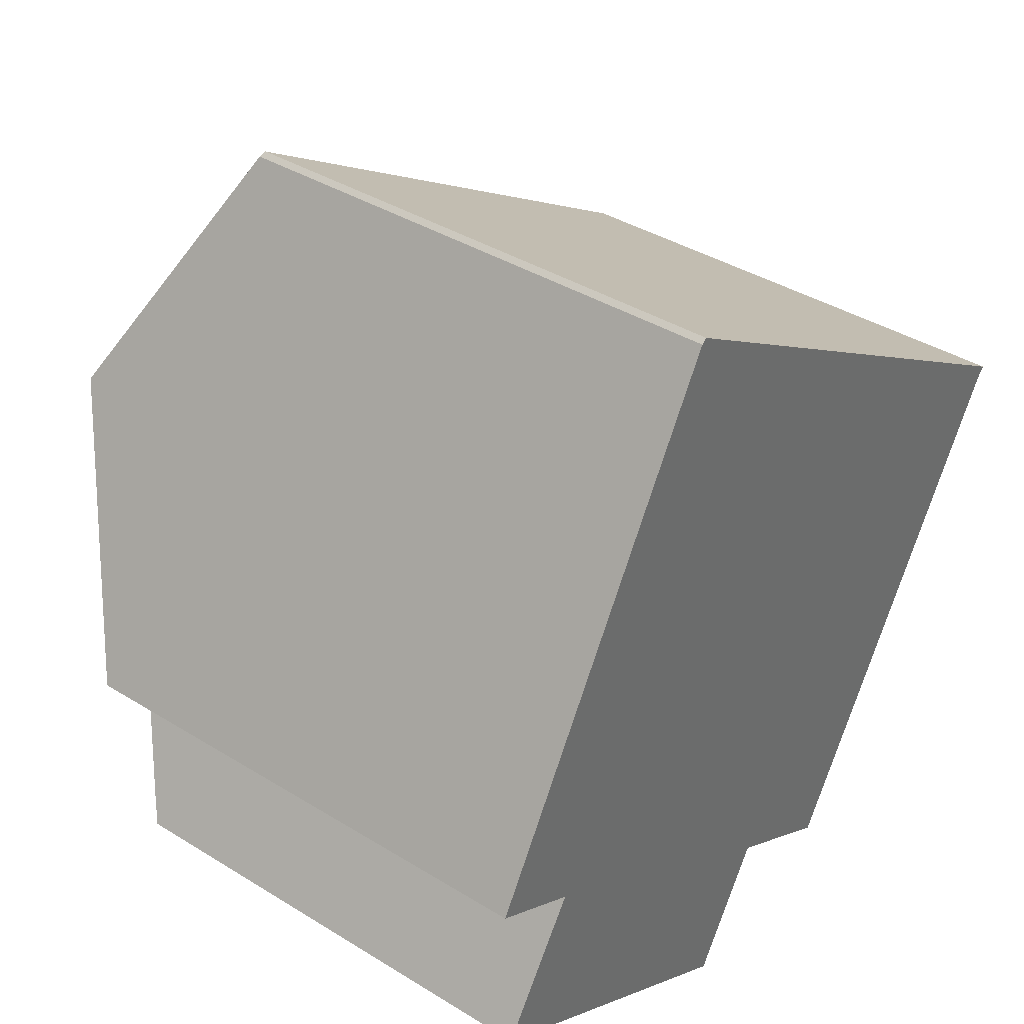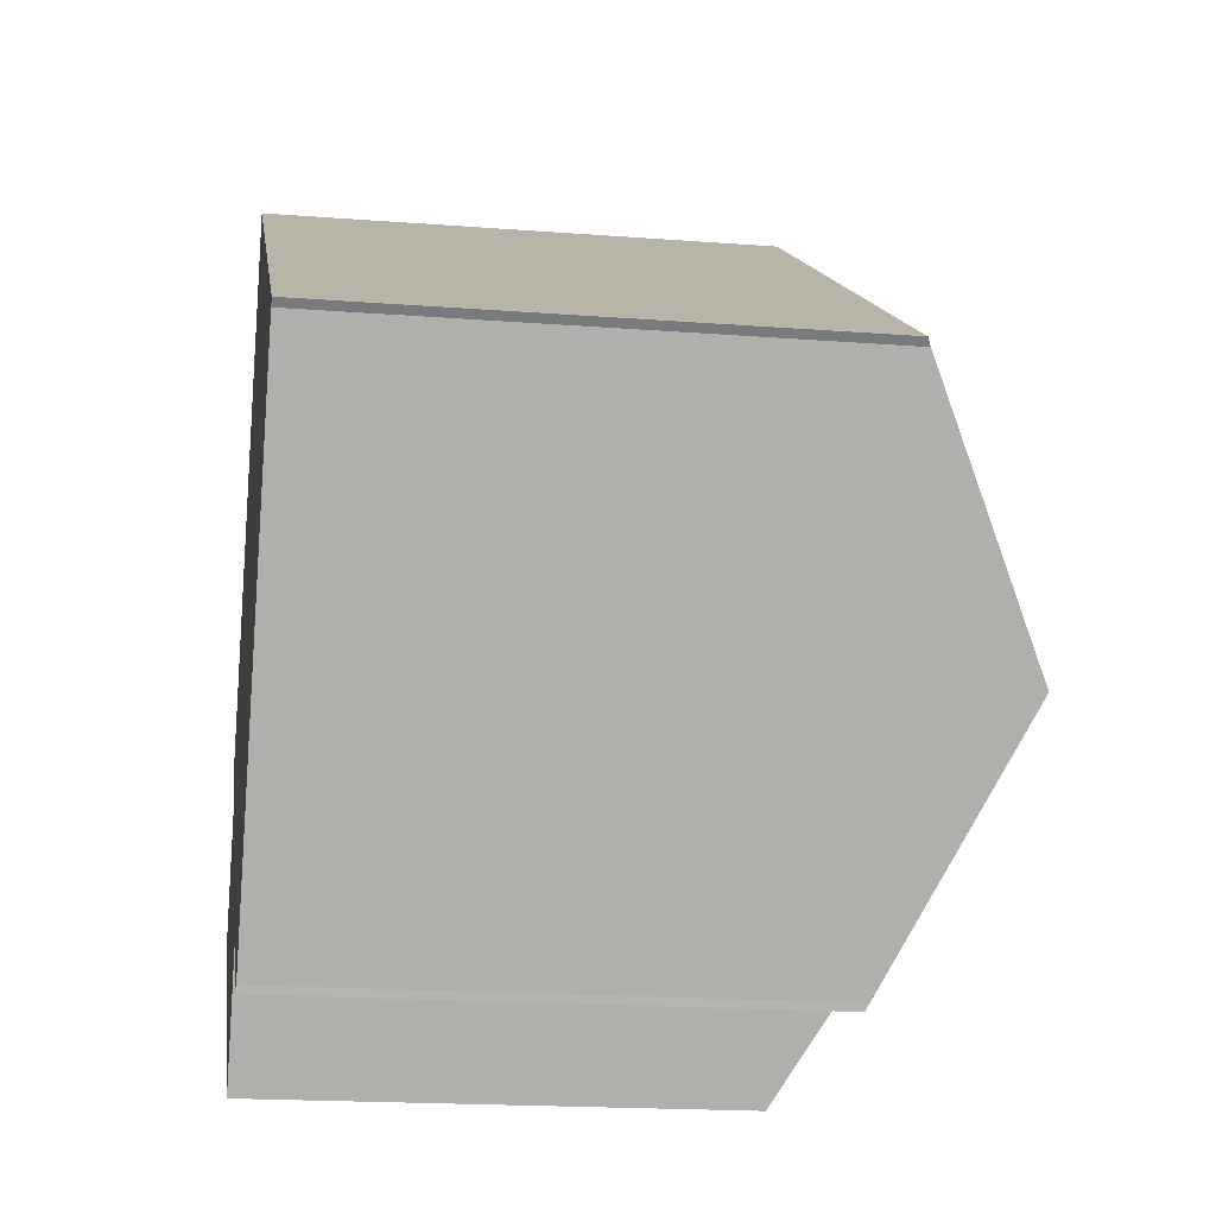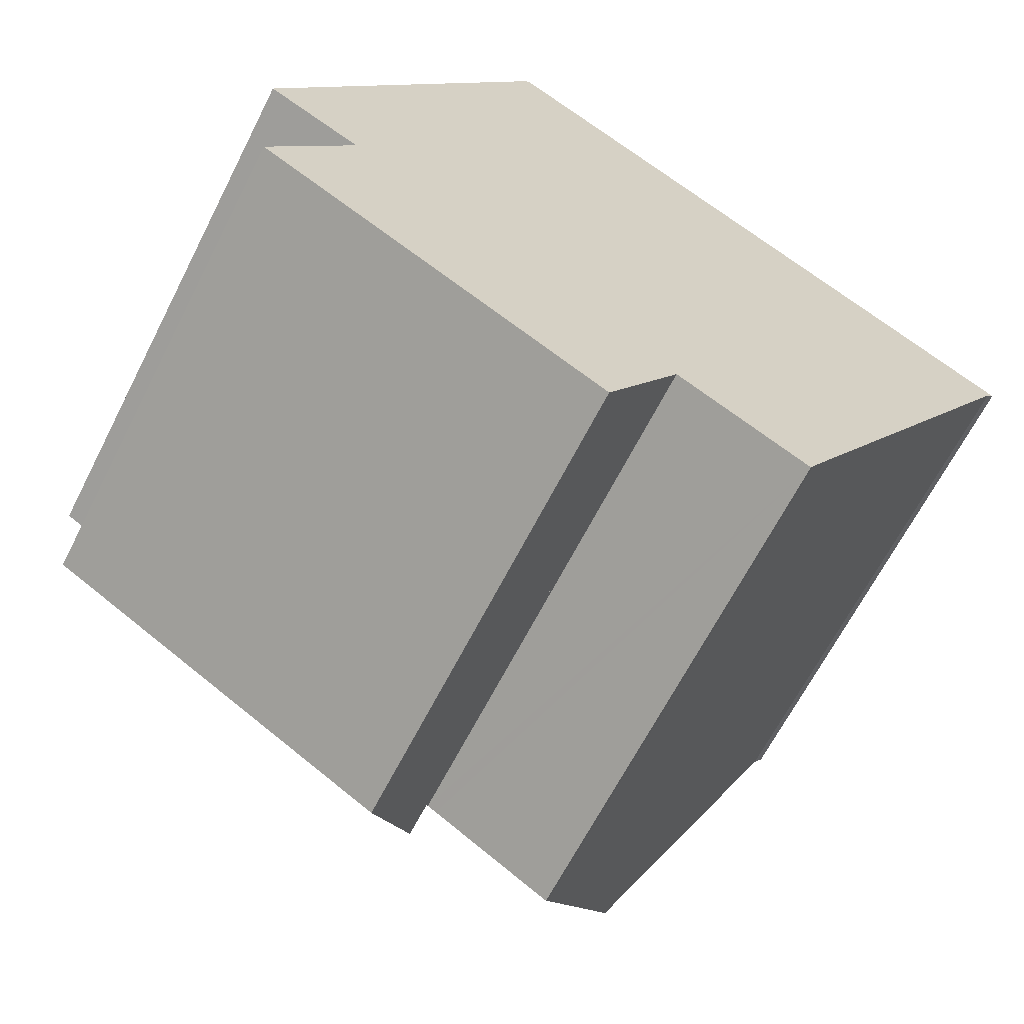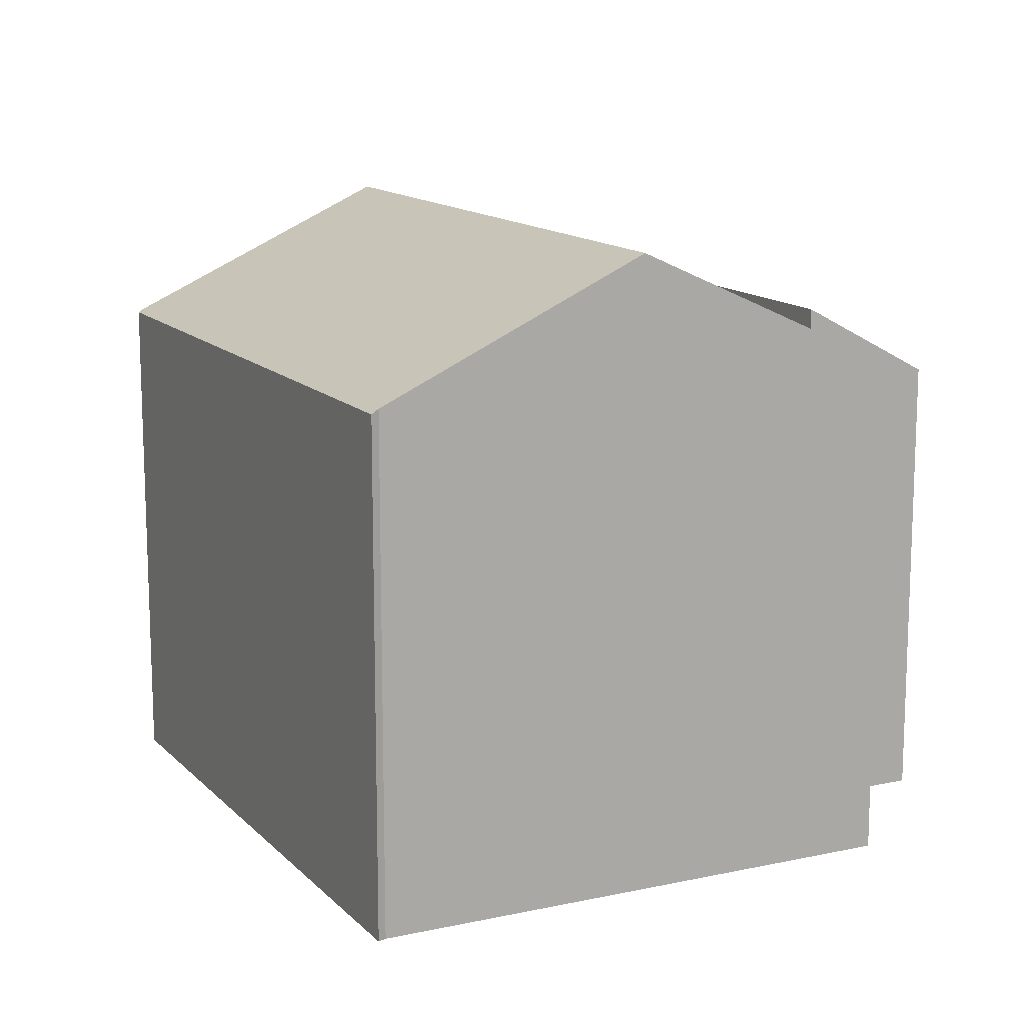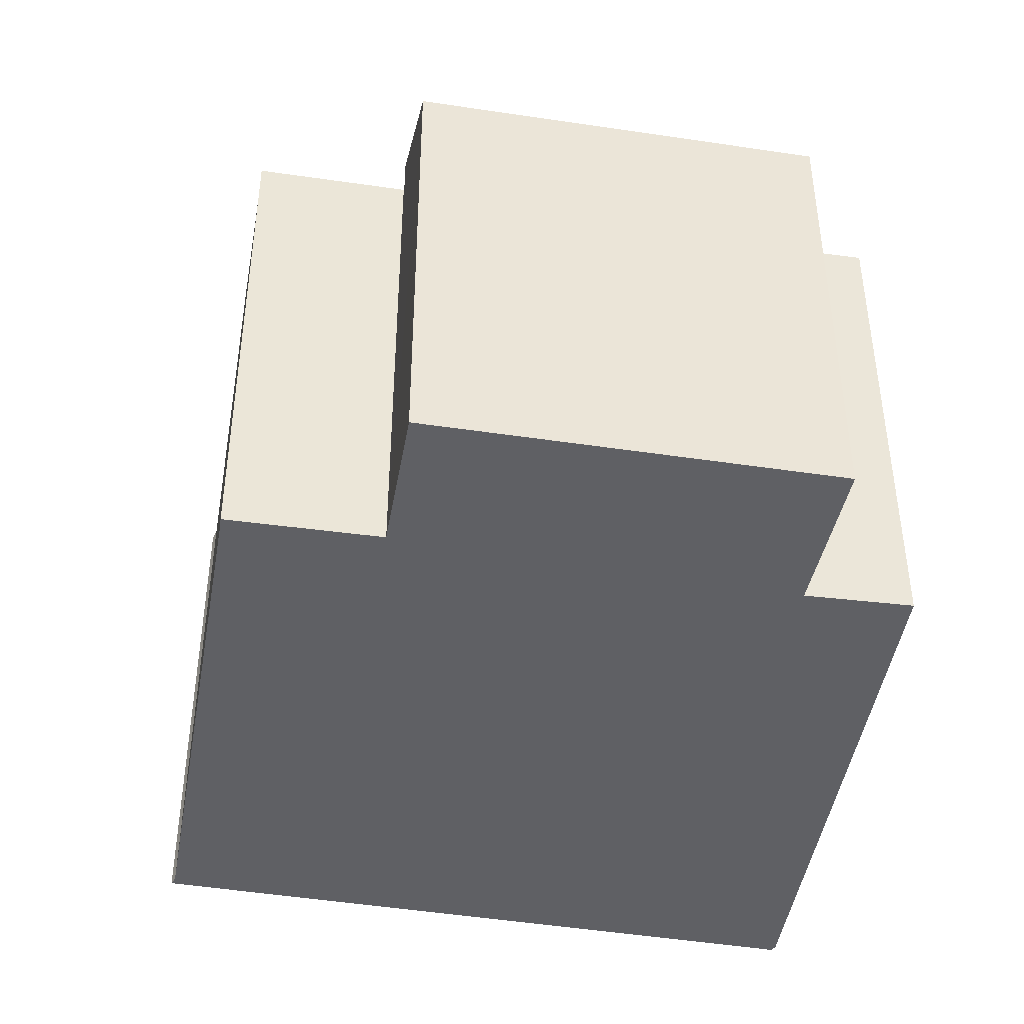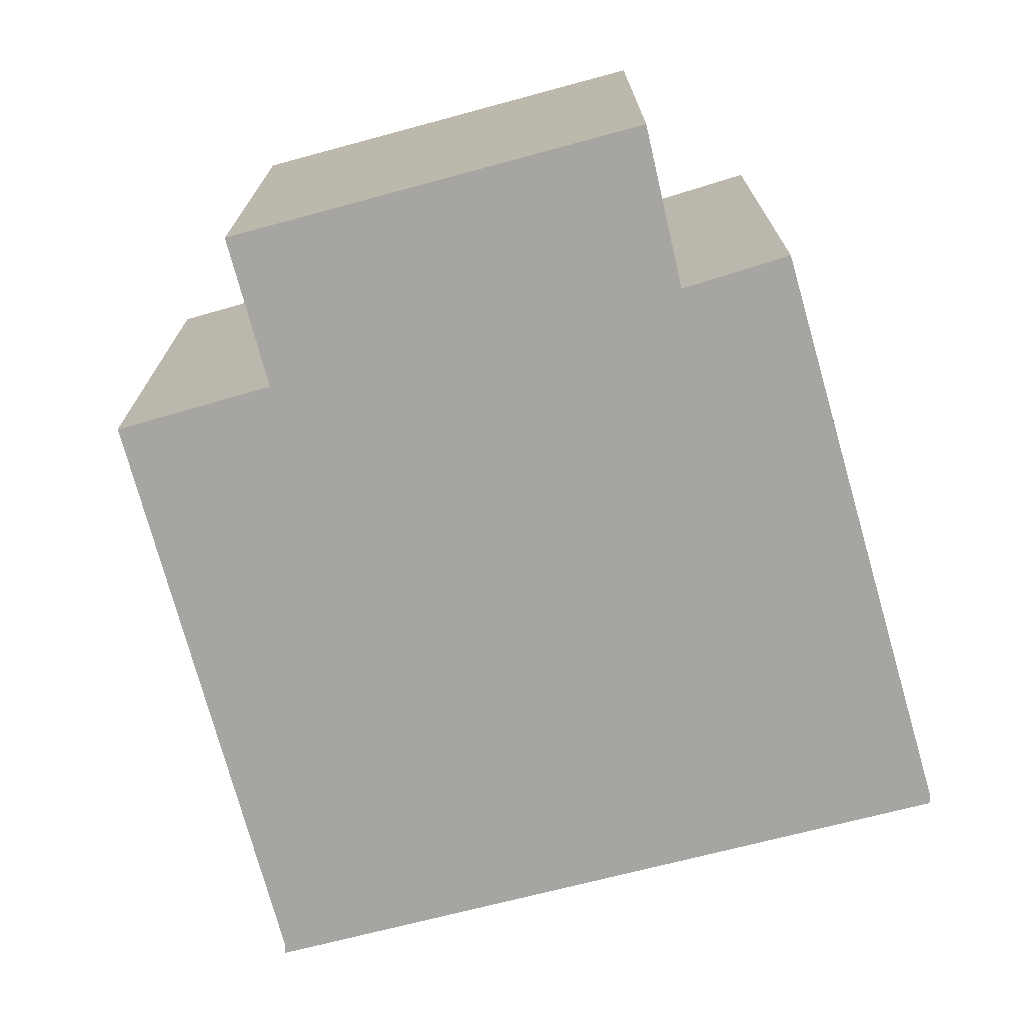
<metadata>
{"format":"obj","ext":"obj","renderer":"f3d","projection":"perspective","resolution":1024,"background":"white","views":[{"elev":38.6,"azim":-52.1,"up":"+Z"},{"elev":-18.6,"azim":81.6,"up":"+Z"},{"elev":-64.9,"azim":-26.9,"up":"+Z"},{"elev":13.7,"azim":94.6,"up":"+Y"},{"elev":-44.8,"azim":-159.3,"up":"+Y"},{"elev":-73.9,"azim":-134.3,"up":"+Y"}]}
</metadata>
<code>
v  19.2 11.84 3.221
v  16.39 11.74 5.167
v  19.36 11.74 3.352
v  16 14.71 -2.187
v  13.18 14.71 -0.461
v  6.478 11.74 11.23
v  3.215 14.71 5.637
v  6.352 11.81 11.14
v  1.999 11.7 -1.328
v  9.781 11.75 -5.949
v  9.72 11.7 -6.052
v  2.116 11.8 -1.145
v  0 11.74 7.189e-16
v  9.985 11.76 -6.065
v  12.86 11.88 -7.5
v  12.78 11.8 -7.658
v  6.478 -6.878e-16 11.23
v  16.39 -3.164e-16 5.167
v  19.36 -2.053e-16 3.352
v  19.2 -1.972e-16 3.221
v  12.86 4.592e-16 -7.5
v  16 1.339e-16 -2.187
v  12.78 4.689e-16 -7.658
v  9.781 3.643e-16 -5.949
v  9.72 3.706e-16 -6.052
v  9.985 3.714e-16 -6.065
v  1.999 8.132e-17 -1.328
v  2.116 7.011e-17 -1.145
v  0 0 0
v  6.352 -6.82e-16 11.14
v  3.215 -3.452e-16 5.637
v  9.685 12.51 -6.112
v  1.999 12.55 -1.328
v  9.72 12.55 -6.052
v  0.491 11.12 -3.675
v  8.083 10.81 -8.818
v  6.452 10.81 -7.853
v  0.188 10.81 -4.146
v  0.491 2.25e-16 -3.675
v  0.188 2.539e-16 -4.146
v  8.083 5.399e-16 -8.818
v  9.685 3.743e-16 -6.112
v  6.452 4.809e-16 -7.853
g defaultobject
f 1 2 3
f 2 1 4
f 2 4 5
f 2 5 6
f 6 5 7
f 6 7 8
f 9 10 11
f 10 9 4
f 4 9 5
f 5 9 12
f 5 12 7
f 7 12 13
f 14 15 16
f 15 14 4
f 4 14 10
f 17 2 6
f 2 17 3
f 3 17 18
f 3 18 19
f 3 20 1
f 20 3 19
f 20 4 1
f 4 20 15
f 15 20 21
f 21 20 22
f 21 16 15
f 16 21 23
f 24 11 10
f 11 24 25
f 23 14 16
f 14 23 10
f 10 23 24
f 24 23 26
f 25 9 11
f 9 25 27
f 28 13 12
f 13 28 29
f 9 28 12
f 28 9 27
f 29 7 13
f 7 29 8
f 8 29 30
f 30 29 31
f 30 6 8
f 6 30 17
f 31 17 30
f 17 31 18
f 18 31 29
f 18 29 28
f 25 28 27
f 28 25 24
f 28 24 18
f 26 21 20
f 21 26 23
f 20 21 22
f 18 20 19
f 20 18 24
f 20 24 26
f 32 33 34
f 33 32 35
f 36 35 32
f 35 36 37
f 35 37 38
f 35 27 33
f 27 35 38
f 27 38 39
f 39 38 40
f 27 34 33
f 34 27 25
f 25 32 34
f 32 25 36
f 36 25 41
f 41 25 42
f 41 37 36
f 37 41 38
f 38 41 40
f 40 41 43
f 39 25 27
f 25 39 40
f 25 40 43
f 25 43 41
f 25 41 42

</code>
